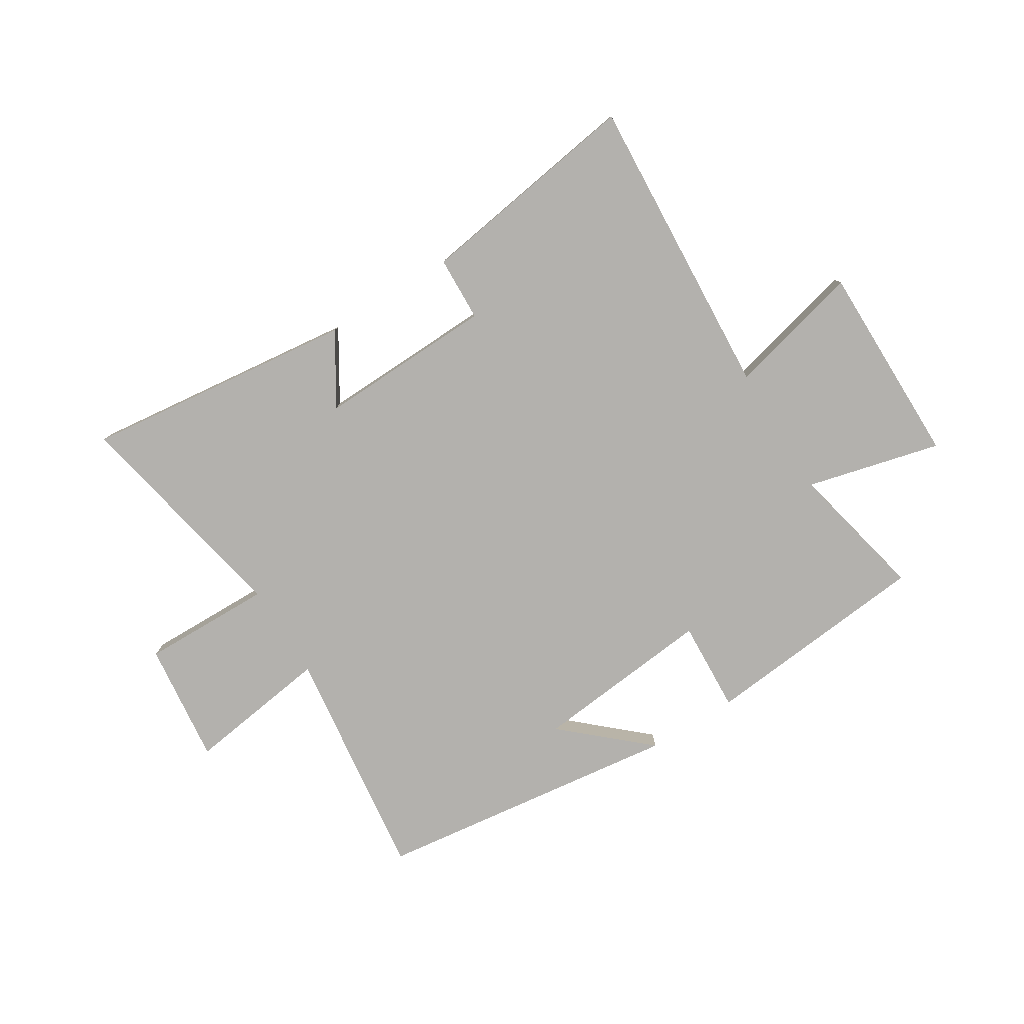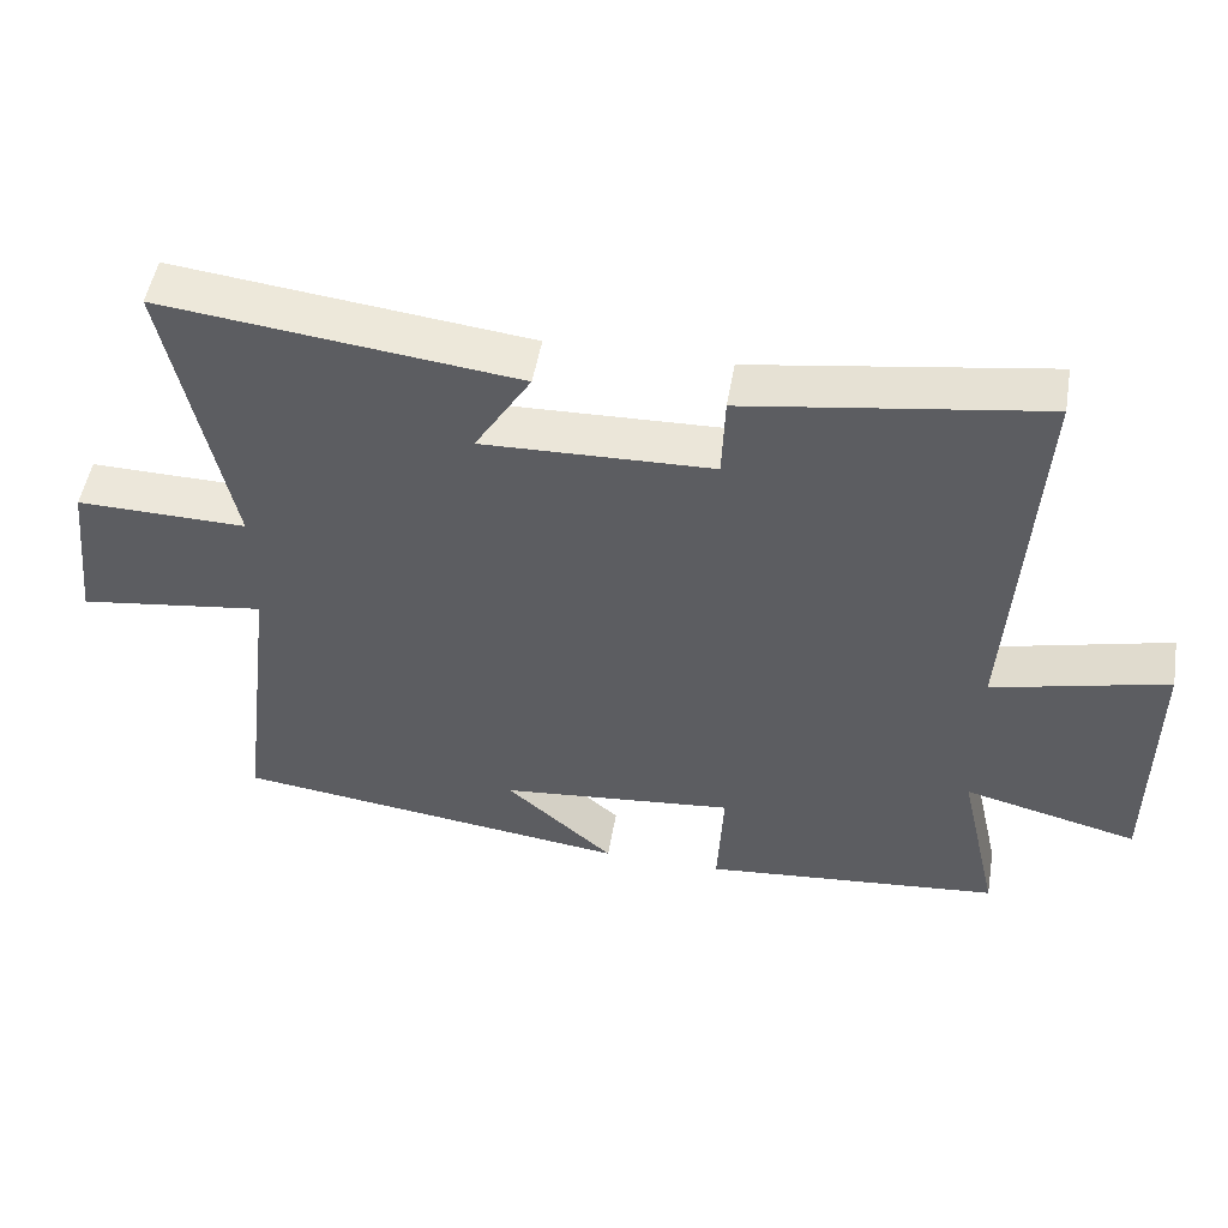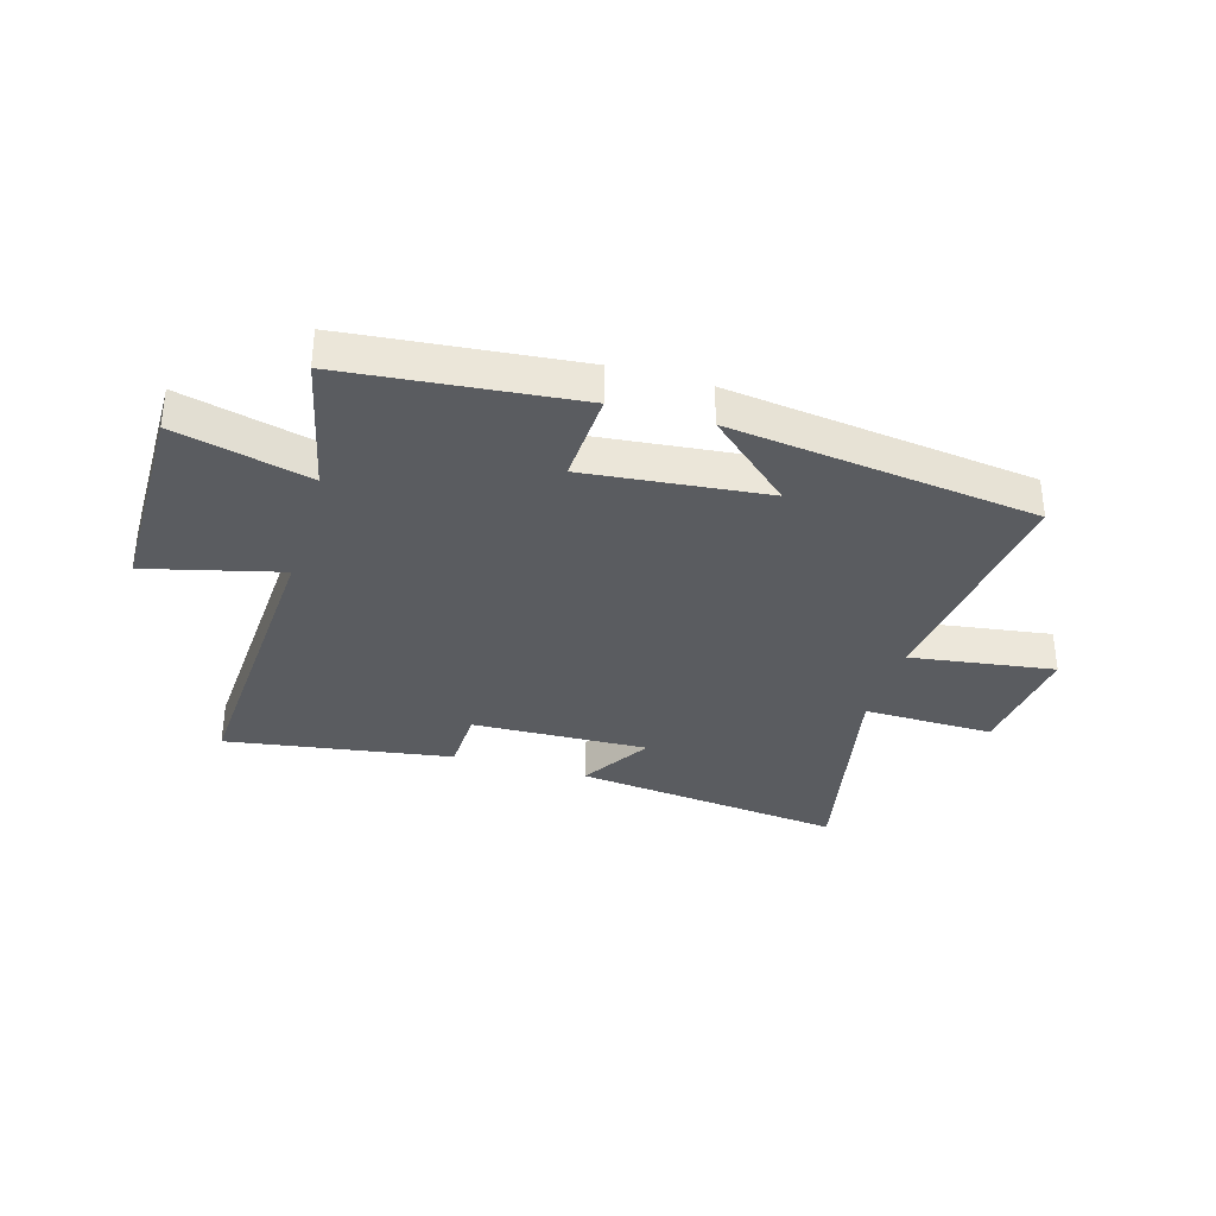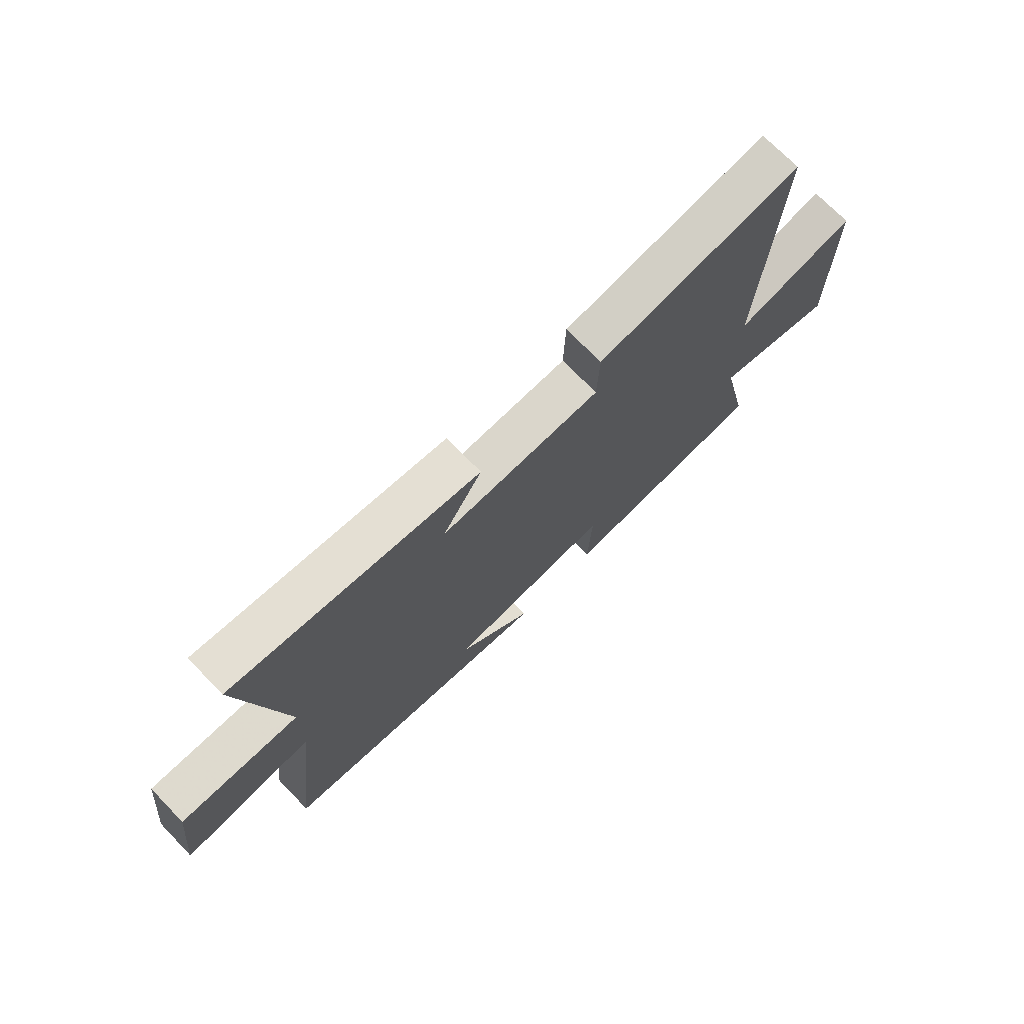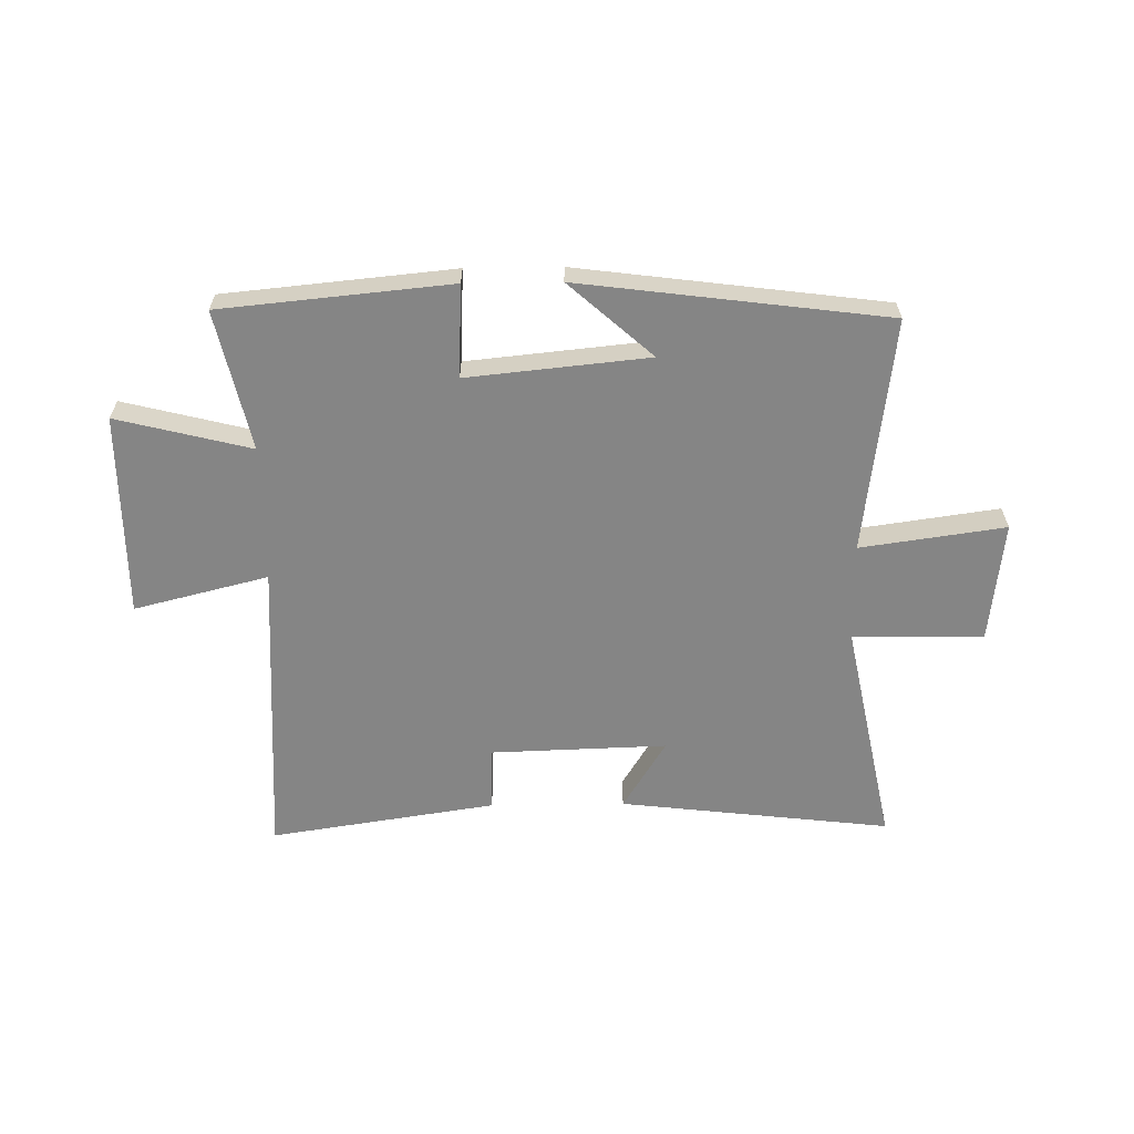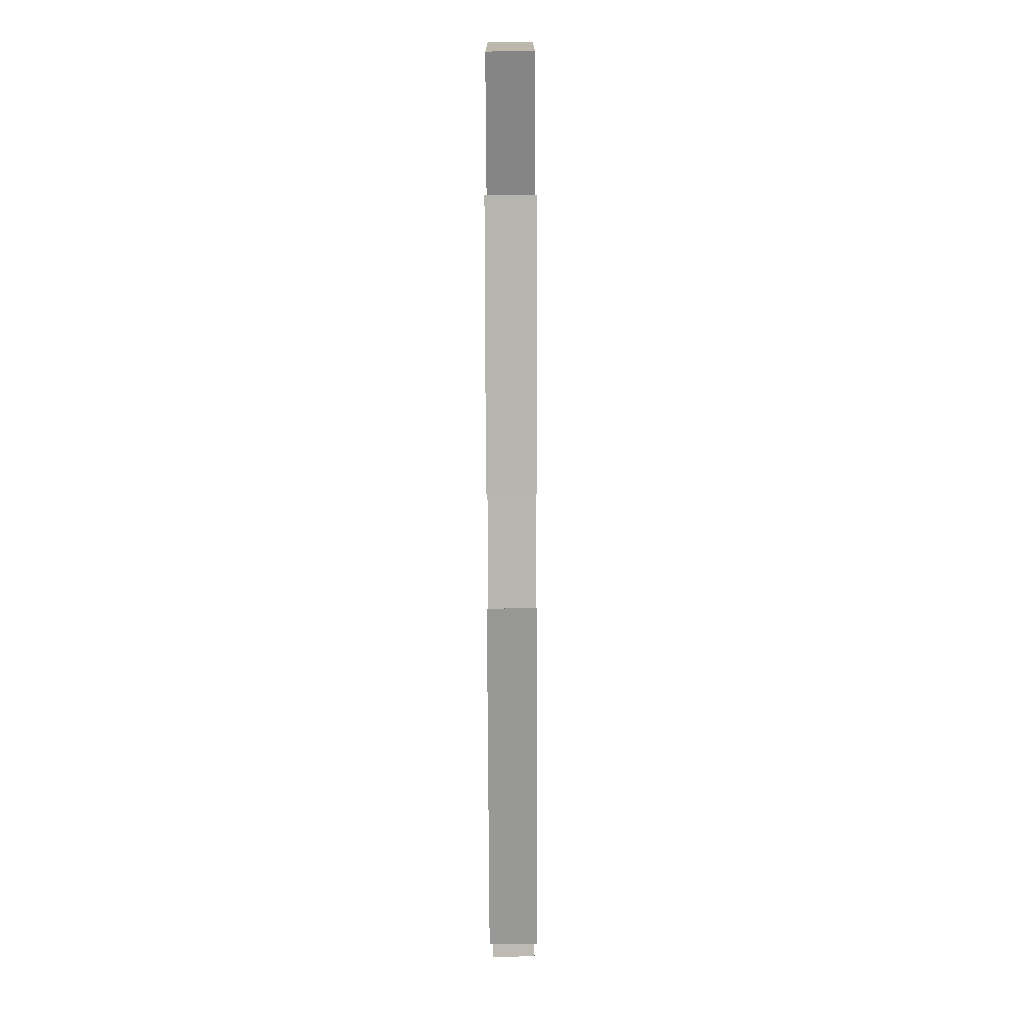
<metadata>
{"format":"obj","ext":"obj","renderer":"f3d","projection":"perspective","resolution":1024,"background":"white","views":[{"elev":-79.3,"azim":31.8,"up":"+Y"},{"elev":51.0,"azim":9.7,"up":"+Z"},{"elev":-34.3,"azim":163.7,"up":"+Y"},{"elev":72.2,"azim":-44.2,"up":"+Z"},{"elev":-61.8,"azim":-179.2,"up":"+Y"},{"elev":-75.7,"azim":90.2,"up":"+Z"}]}
</metadata>
<code>
v -0.582 0.07 0.556
v -0.104 0.07 0.5
v -0.18 0.07 0.376
v 0.13 0.07 0.386
v 0.134 0.07 0.5
v 0.532 0.07 0.561
v 0.5 0.07 0.024
v 0.736 0.07 0.083
v 0.736 0.07 -0.275
v 0.5 0.07 -0.216
v 0.555 0.07 -0.461
v 0.152 0.07 -0.5
v 0.16 0.07 -0.338
v -0.158 0.07 -0.37
v -0.012 0.07 -0.5
v -0.551 0.07 -0.431
v -0.5 0.07 -0.018
v -0.754 0.07 -0.054
v -0.73 0.07 0.16
v -0.5 0.07 0.156
v -0.582 0 0.556
v -0.104 0 0.5
v -0.18 0 0.376
v 0.13 0 0.386
v 0.134 0 0.5
v 0.532 0 0.561
v 0.5 0 0.024
v 0.736 0 0.083
v 0.736 0 -0.275
v 0.5 0 -0.216
v 0.555 0 -0.461
v 0.152 0 -0.5
v 0.16 0 -0.338
v -0.158 0 -0.37
v -0.012 0 -0.5
v -0.551 0 -0.431
v -0.5 0 -0.018
v -0.754 0 -0.054
v -0.73 0 0.16
v -0.5 0 0.156
f 17 18 19 20
f 14 15 16
f 14 16 17
f 13 14 17 20
f 10 11 12 13
f 7 8 9 10
f 13 20 1
f 10 13 1
f 7 10 1
f 4 5 6 7
f 1 2 3
f 7 1 3
f 3 4 7
f 40 39 38 37
f 36 35 34
f 37 36 34
f 40 37 34 33
f 33 32 31 30
f 30 29 28 27
f 21 40 33
f 21 33 30
f 21 30 27
f 27 26 25 24
f 23 22 21
f 23 21 27
f 27 24 23
f 1 21 22 2
f 2 22 23 3
f 3 23 24 4
f 4 24 25 5
f 5 25 26 6
f 6 26 27 7
f 7 27 28 8
f 8 28 29 9
f 9 29 30 10
f 10 30 31 11
f 11 31 32 12
f 12 32 33 13
f 13 33 34 14
f 14 34 35 15
f 15 35 36 16
f 16 36 37 17
f 17 37 38 18
f 18 38 39 19
f 19 39 40 20
f 20 40 21 1

</code>
